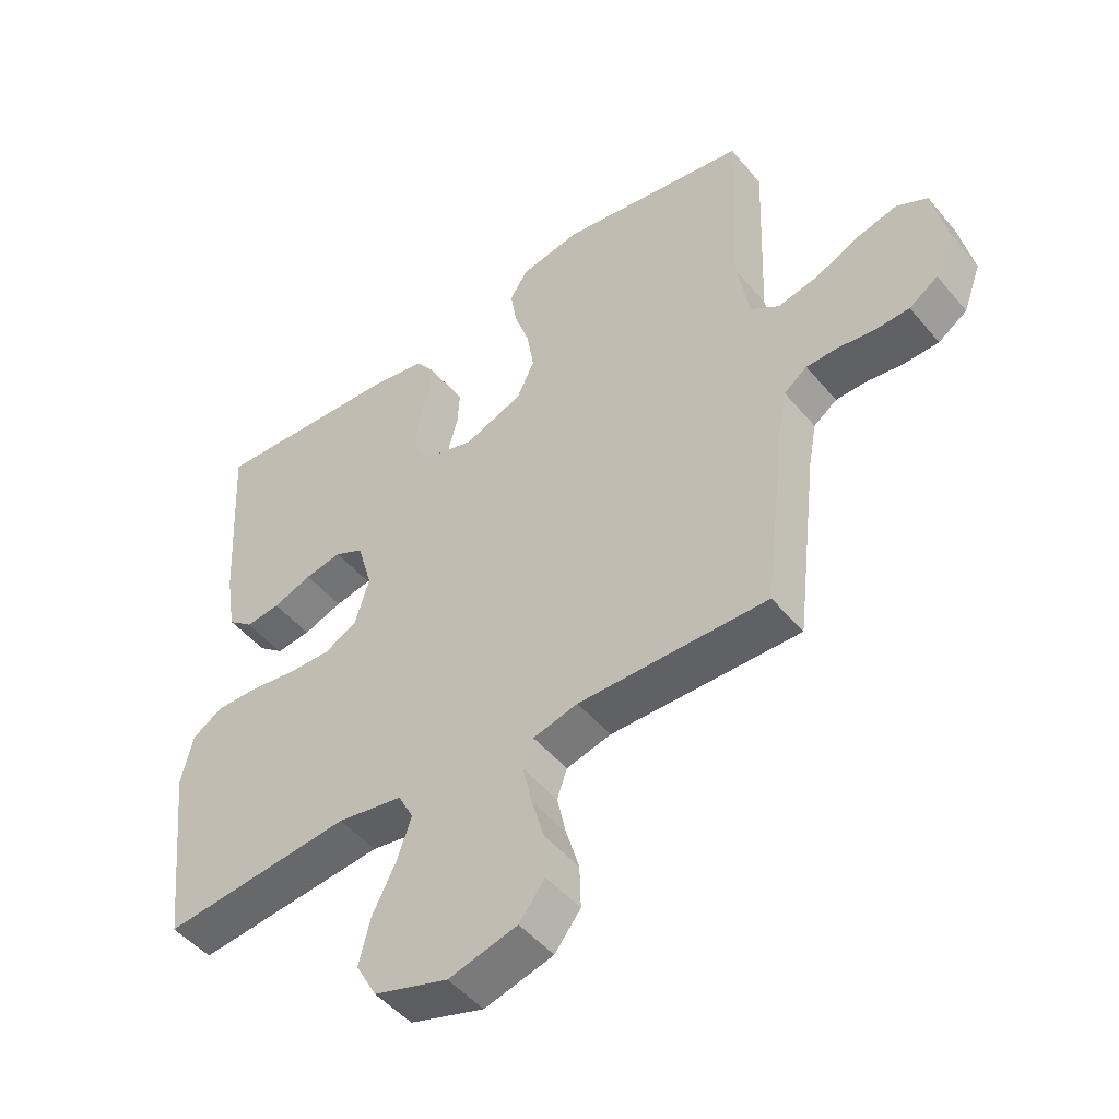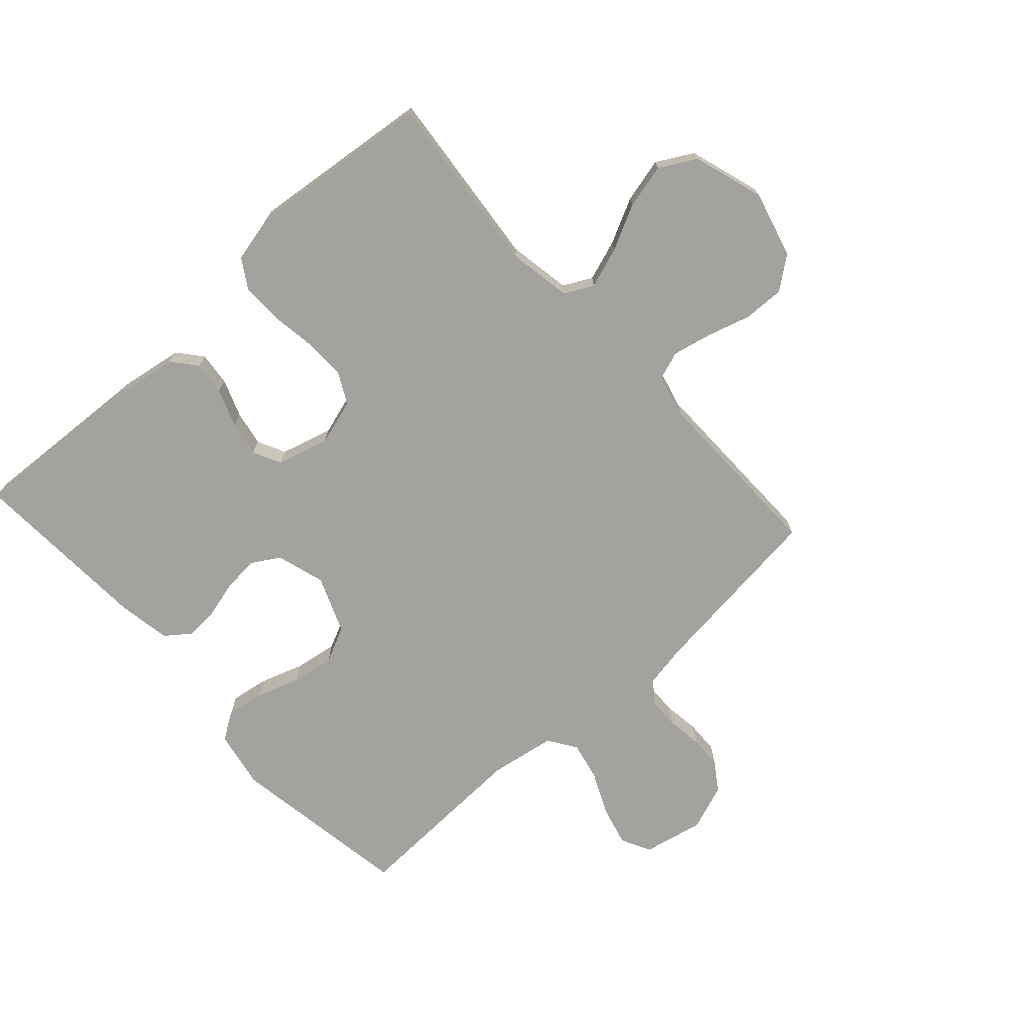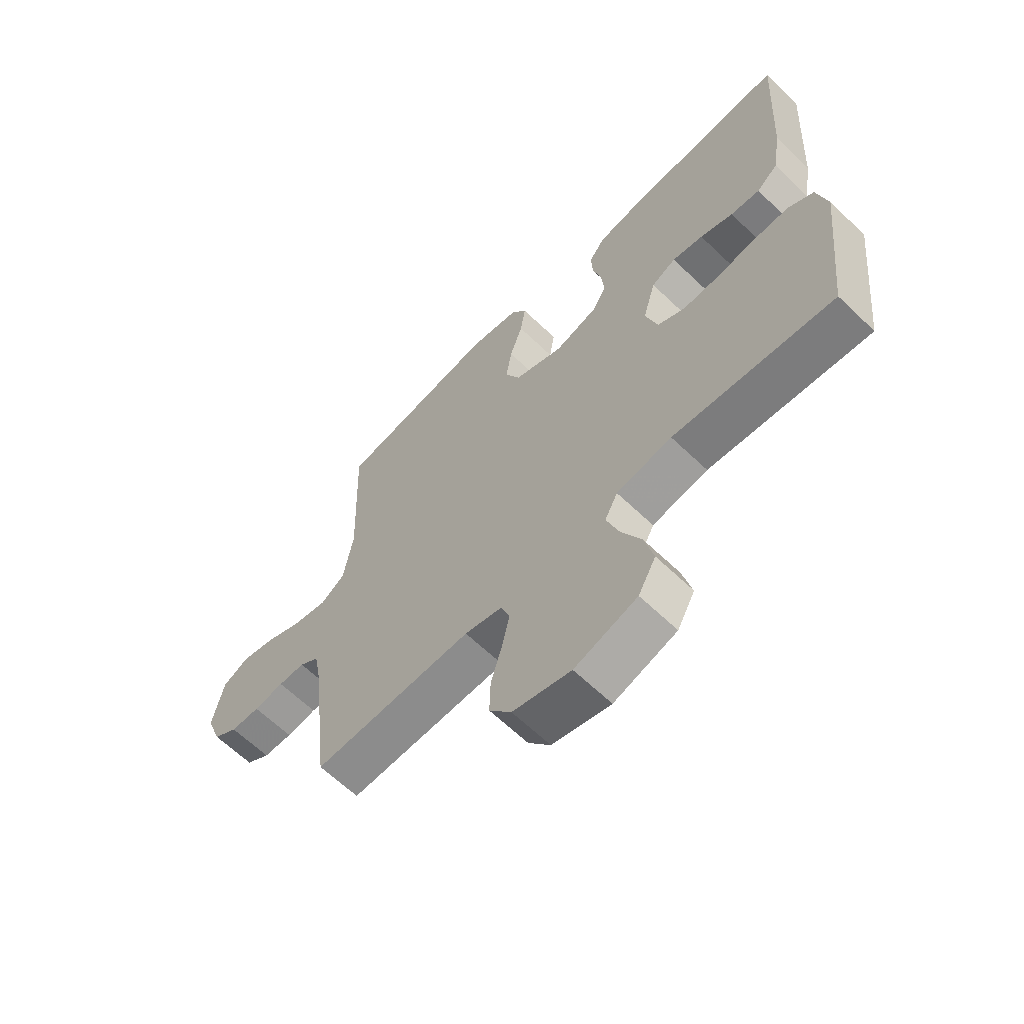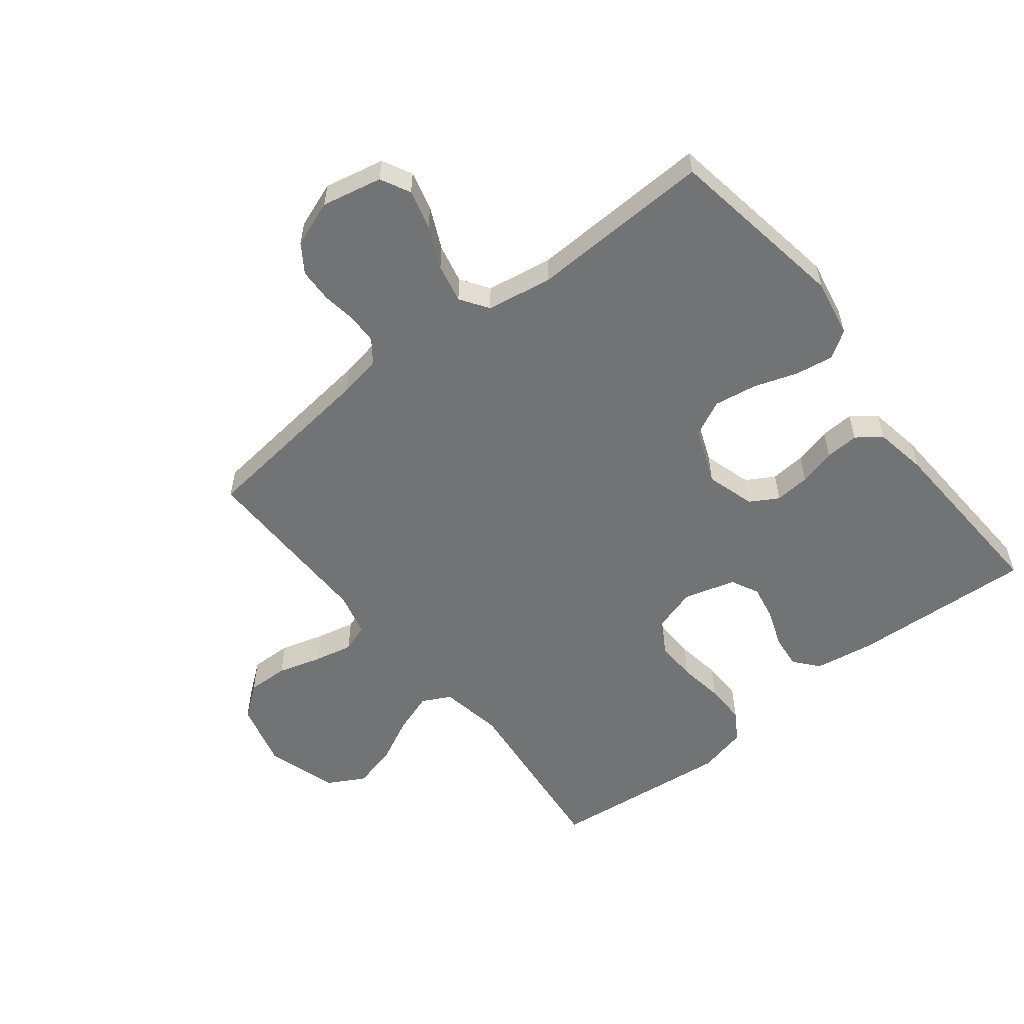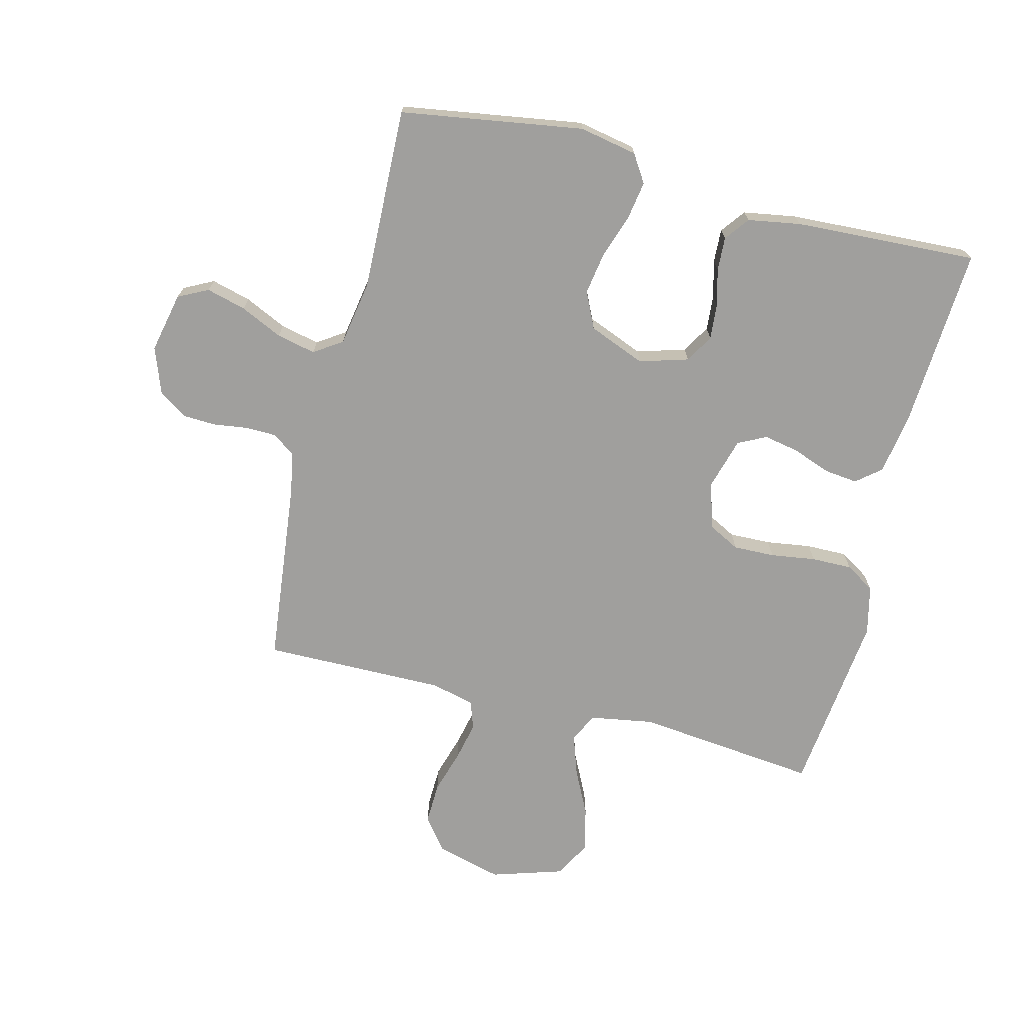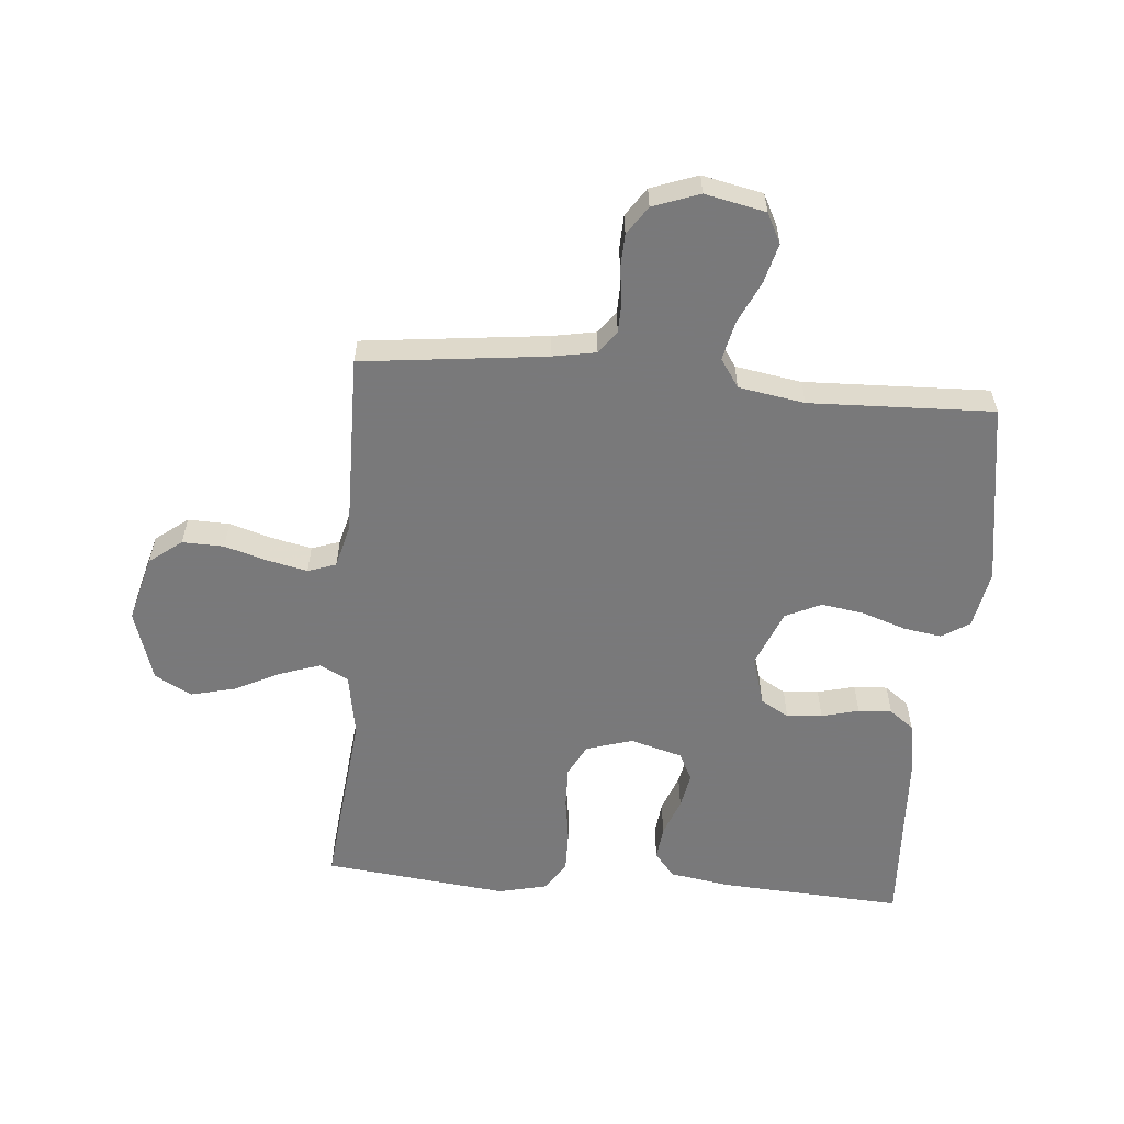
<metadata>
{"format":"obj","ext":"obj","renderer":"f3d","projection":"perspective","resolution":1024,"background":"white","views":[{"elev":-48.6,"azim":-142.1,"up":"+Z"},{"elev":-72.5,"azim":132.2,"up":"+Y"},{"elev":-63.6,"azim":45.9,"up":"+Z"},{"elev":-55.8,"azim":-51.7,"up":"+Y"},{"elev":-71.4,"azim":-14.3,"up":"+Y"},{"elev":-57.8,"azim":-95.0,"up":"+Y"}]}
</metadata>
<code>
v -0.5 0.07 -0.5
v -0.535 0.07 -0.2
v -0.548 0.07 -0.129
v -0.585 0.07 -0.102
v -0.635 0.07 -0.101
v -0.692 0.07 -0.109
v -0.747 0.07 -0.107
v -0.793 0.07 -0.076
v -0.821 0.07 0
v -0.8 0.07 0.099
v -0.751 0.07 0.124
v -0.686 0.07 0.107
v -0.617 0.07 0.075
v -0.553 0.07 0.061
v -0.507 0.07 0.092
v -0.489 0.07 0.2
v -0.5 0.07 0.5
v -0.2 0.07 0.548
v -0.105 0.07 0.53
v -0.076 0.07 0.485
v -0.086 0.07 0.422
v -0.11 0.07 0.351
v -0.121 0.07 0.281
v -0.093 0.07 0.222
v 0 0.07 0.185
v 0.08 0.07 0.209
v 0.107 0.07 0.255
v 0.102 0.07 0.313
v 0.086 0.07 0.374
v 0.083 0.07 0.429
v 0.113 0.07 0.469
v 0.2 0.07 0.484
v 0.5 0.07 0.5
v 0.483 0.07 0.2
v 0.467 0.07 0.101
v 0.427 0.07 0.068
v 0.372 0.07 0.074
v 0.31 0.07 0.097
v 0.252 0.07 0.108
v 0.206 0.07 0.085
v 0.182 0.07 0
v 0.205 0.07 -0.076
v 0.257 0.07 -0.103
v 0.325 0.07 -0.101
v 0.399 0.07 -0.09
v 0.466 0.07 -0.089
v 0.514 0.07 -0.119
v 0.533 0.07 -0.2
v 0.5 0.07 -0.5
v 0.2 0.07 -0.469
v 0.096 0.07 -0.487
v 0.072 0.07 -0.534
v 0.095 0.07 -0.601
v 0.132 0.07 -0.675
v 0.15 0.07 -0.748
v 0.117 0.07 -0.808
v 0 0.07 -0.845
v -0.109 0.07 -0.816
v -0.15 0.07 -0.763
v -0.148 0.07 -0.695
v -0.127 0.07 -0.624
v -0.113 0.07 -0.56
v -0.129 0.07 -0.514
v -0.2 0.07 -0.496
v -0.5 0 -0.5
v -0.535 0 -0.2
v -0.548 0 -0.129
v -0.585 0 -0.102
v -0.635 0 -0.101
v -0.692 0 -0.109
v -0.747 0 -0.107
v -0.793 0 -0.076
v -0.821 0 0
v -0.8 0 0.099
v -0.751 0 0.124
v -0.686 0 0.107
v -0.617 0 0.075
v -0.553 0 0.061
v -0.507 0 0.092
v -0.489 0 0.2
v -0.5 0 0.5
v -0.2 0 0.548
v -0.105 0 0.53
v -0.076 0 0.485
v -0.086 0 0.422
v -0.11 0 0.351
v -0.121 0 0.281
v -0.093 0 0.222
v 0 0 0.185
v 0.08 0 0.209
v 0.107 0 0.255
v 0.102 0 0.313
v 0.086 0 0.374
v 0.083 0 0.429
v 0.113 0 0.469
v 0.2 0 0.484
v 0.5 0 0.5
v 0.483 0 0.2
v 0.467 0 0.101
v 0.427 0 0.068
v 0.372 0 0.074
v 0.31 0 0.097
v 0.252 0 0.108
v 0.206 0 0.085
v 0.182 0 0
v 0.205 0 -0.076
v 0.257 0 -0.103
v 0.325 0 -0.101
v 0.399 0 -0.09
v 0.466 0 -0.089
v 0.514 0 -0.119
v 0.533 0 -0.2
v 0.5 0 -0.5
v 0.2 0 -0.469
v 0.096 0 -0.487
v 0.072 0 -0.534
v 0.095 0 -0.601
v 0.132 0 -0.675
v 0.15 0 -0.748
v 0.117 0 -0.808
v 0 0 -0.845
v -0.109 0 -0.816
v -0.15 0 -0.763
v -0.148 0 -0.695
v -0.127 0 -0.624
v -0.113 0 -0.56
v -0.129 0 -0.514
v -0.2 0 -0.496
f 58 59 60 61
f 58 61 62
f 57 58 62
f 56 57 62 63
f 53 54 55 56
f 52 53 56 63
f 47 48 49 50
f 47 50 51
f 44 45 46 47
f 43 44 47 51
f 42 43 51 52
f 35 36 37 38
f 35 38 39
f 34 35 39
f 33 34 39
f 32 33 39 40
f 28 29 30 31
f 27 28 31 32
f 19 20 21 22
f 19 22 23
f 16 17 18 19
f 15 16 19 23
f 14 15 23 24
f 10 11 12 13
f 10 13 14
f 9 10 14
f 8 9 14
f 5 6 7 8
f 4 5 8 14
f 3 4 14 24
f 64 1 2
f 41 42 52 63
f 27 32 40 41
f 26 27 41 63
f 25 26 63 64
f 24 25 64
f 2 3 24 64
f 125 124 123 122
f 126 125 122
f 126 122 121
f 127 126 121 120
f 120 119 118 117
f 127 120 117 116
f 114 113 112 111
f 115 114 111
f 111 110 109 108
f 115 111 108 107
f 116 115 107 106
f 102 101 100 99
f 103 102 99
f 103 99 98
f 103 98 97
f 104 103 97 96
f 95 94 93 92
f 96 95 92 91
f 86 85 84 83
f 87 86 83
f 83 82 81 80
f 87 83 80 79
f 88 87 79 78
f 77 76 75 74
f 78 77 74
f 78 74 73
f 78 73 72
f 72 71 70 69
f 78 72 69 68
f 88 78 68 67
f 66 65 128
f 127 116 106 105
f 105 104 96 91
f 127 105 91 90
f 128 127 90 89
f 128 89 88
f 128 88 67 66
f 1 65 66 2
f 2 66 67 3
f 3 67 68 4
f 4 68 69 5
f 5 69 70 6
f 6 70 71 7
f 7 71 72 8
f 8 72 73 9
f 9 73 74 10
f 10 74 75 11
f 11 75 76 12
f 12 76 77 13
f 13 77 78 14
f 14 78 79 15
f 15 79 80 16
f 16 80 81 17
f 17 81 82 18
f 18 82 83 19
f 19 83 84 20
f 20 84 85 21
f 21 85 86 22
f 22 86 87 23
f 23 87 88 24
f 24 88 89 25
f 25 89 90 26
f 26 90 91 27
f 27 91 92 28
f 28 92 93 29
f 29 93 94 30
f 30 94 95 31
f 31 95 96 32
f 32 96 97 33
f 33 97 98 34
f 34 98 99 35
f 35 99 100 36
f 36 100 101 37
f 37 101 102 38
f 38 102 103 39
f 39 103 104 40
f 40 104 105 41
f 41 105 106 42
f 42 106 107 43
f 43 107 108 44
f 44 108 109 45
f 45 109 110 46
f 46 110 111 47
f 47 111 112 48
f 48 112 113 49
f 49 113 114 50
f 50 114 115 51
f 51 115 116 52
f 52 116 117 53
f 53 117 118 54
f 54 118 119 55
f 55 119 120 56
f 56 120 121 57
f 57 121 122 58
f 58 122 123 59
f 59 123 124 60
f 60 124 125 61
f 61 125 126 62
f 62 126 127 63
f 63 127 128 64
f 64 128 65 1

</code>
